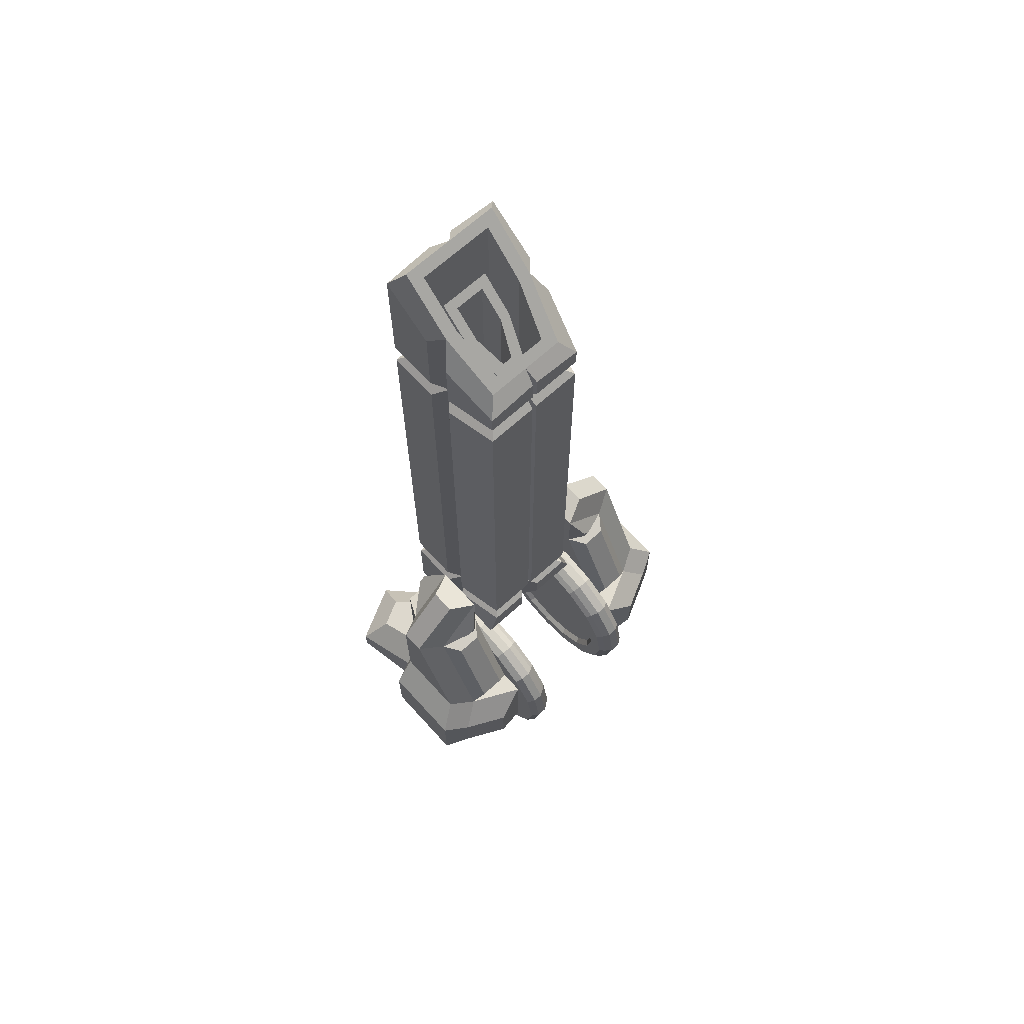
<metadata>
{"format":"obj","ext":"obj","renderer":"f3d","projection":"perspective","resolution":1024,"background":"white","views":[{"elev":67.6,"azim":-42.3,"up":"+Z"}]}
</metadata>
<code>
v 0.9 0 -1.592
v 0.9 -0.6093 -1.471
v 0.9 -1.126 -1.126
v 0.9 -1.471 -0.6093
v 0.9 -1.592 0
v 0.9 -1.471 0.6093
v 0.9 -1.126 1.126
v 0.9 -0.6093 1.471
v 0.9 0 1.592
v 0.9 0.6093 1.471
v 0.9 1.126 1.126
v 0.9 1.471 0.6093
v 0.9 1.592 0
v 0.9 1.471 -0.6093
v 0.9 1.126 -1.126
v 0.9 0.6093 -1.471
v 0.9 0 -1.898
v 0.9 -0.7263 -1.754
v 0.9 -1.342 -1.342
v 0.9 -1.754 -0.7263
v 0.9 -1.898 0
v 0.9 -1.754 0.7263
v 0.9 -1.342 1.342
v 0.9 -0.7263 1.754
v 0.9 0 1.898
v 0.9 0.7263 1.754
v 0.9 1.342 1.342
v 0.9 1.754 0.7263
v 0.9 1.898 0
v 0.9 1.754 -0.7263
v 0.9 1.342 -1.342
v 0.9 0.7263 -1.754
v 1.15 -0.8044 -1.942
v 1.15 -1.486 -1.486
v 1.15 -1.942 -0.8044
v 1.15 -2.102 0
v 1.15 -1.942 0.8044
v 1.15 -1.486 1.486
v 1.15 -0.8044 1.942
v 1 0 -1.49
v 1 -0.5703 -1.377
v 1 -1.054 -1.054
v 1 -1.377 -0.5703
v 1 -1.49 0
v 1 -1.377 0.5703
v 1 -1.054 1.054
v 1 -0.5703 1.377
v 1 0 1.49
v 1 0.5703 1.377
v 1 1.054 1.054
v 1 1.377 0.5703
v 1 1.49 0
v 1 1.377 -0.5703
v 1 1.054 -1.054
v 1 0.5703 -1.377
v 1.25 -0.25 2.25
v 1.15 0.8044 1.942
v 1.25 1.594 1.594
v 1.25 1.945 1.556
v 1.25 2.25 1.281
v 1.15 1.942 -0.8044
v 1.15 1.486 -1.486
v 1.15 0.8044 -1.942
v 1.15 0 -2.102
v 1.35 -0.8044 -1.942
v 1.35 -1.486 -1.486
v 1.35 -1.942 -0.8044
v 1.35 -2.102 0
v 1.35 -1.942 0.8044
v 1.35 -1.486 1.486
v 1.35 -0.8044 1.942
v 1.35 0 2.102
v 1.35 0.8044 1.942
v 1.35 1.486 1.486
v 1.35 1.942 0.8044
v 1.35 2.102 0
v 1.35 1.942 -0.8044
v 1.35 1.486 -1.486
v 1.35 0.8044 -1.942
v 1.35 0 -2.102
v 0.25 -0.25 2.25
v 1.25 2.25 2
v 1.25 1.306 2
v 1 2 3
v 0.25 2.25 2.75
v 1.25 1.25 2.75
v 1.05 -0.25 2.75
v 0.25 -0.25 2.75
v 1.15 1.486 1.486
v 1.15 1.942 0.8044
v 1.15 2.102 0
v 1.25 0.75 2.25
v 0.25 2.25 2
v 1.25 2.25 2.75
v 1.25 0.75 2.75
v 0.25 2.25 0.25
v 1 1 3
v 0.8 1e-06 3
v 1 1 2
v 1.15 0 2.102
v 1 0 -2
v 1 -0.7654 -1.848
v 1 -1.414 -1.414
v 1 -1.848 -0.7654
v 1 -2 0
v 1 -1.848 0.7654
v 1 -1.414 1.414
v 1 -0.7654 1.848
v 1 0 2
v 1 0.7654 1.848
v 1 1.414 1.414
v 1 1.848 0.7654
v 1 2 0
v 1 1.848 -0.7654
v 1 1.414 -1.414
v 1 0.7654 -1.848
v 1.5 0 -2
v 1.5 -0.7654 -1.848
v 1.5 -1.414 -1.414
v 1.5 -1.848 -0.7654
v 1.5 -2 0
v 1.5 -1.848 0.7654
v 1.5 -1.414 1.414
v 1.5 -0.7654 1.848
v 1.5 0 2
v 1.5 0.7654 1.848
v 1.5 1.414 1.414
v 1.5 1.848 0.7654
v 1.5 2 0
v 1.5 1.848 -0.7654
v 1.5 1.414 -1.414
v 1.5 0.7654 -1.848
v 0.85 1.362 3
v 0.85 1.85 3
v 0.3621 1.85 3
v 0.15 1.638 3
v 0.15 1.15 3
v 0.6379 1.15 3
v 0.15 0.5724 3
v 0.15 0.15 3
v 0.4879 0.15 3
v 0.817 0.85 3
v 0.3121 0.85 3
v 0.716 0.3451 3
v 1.5 -1 1
v 1.5 1 1
v 1.75 -1 -1.354
v 1.5 1 -1
v 2.5 -1 1
v 2.5 1 1
v 3.45 -1.007 -0.6879
v 3.45 0.7007 -0.6768
v 1.5 0 3
v 1.5 1 3
v 2.5 0 3
v 2.5 1 3
v 2.03 0.25 4.177
v 2.03 0.75 4.177
v 2.148 -1.679 -0.5
v 2.148 -1.679 0.5
v 1.484 2.172 0.3642
v 1.484 2.172 -0.3642
v 1.75 0.6464 -3
v 3 0.75 -2.396
v 1.5 1.5 -3
v 2.724 2.006 0.75
v 2.724 2.006 -0.75
v 2.058 2.842 -0.2355
v 2.058 2.842 0.2355
v 1.947 1.835 -1.25
v 2.5 1.559 -1.25
v 2.5 1.559 -2.75
v 1.947 1.835 -2.75
v 2.25 1.5 1.25
v 1.75 1.5 1.25
v 1.75 1.5 2.75
v 2.25 1.5 2.75
v 1.896 1.5 3.25
v 1.75 1.5 3.25
v 1.75 1.5 3.396
v 1.75 -0.25 3.25
v 1.896 -0.25 3.25
v 1.75 -0.25 3.396
v 1.75 -1.112 1.335
v 2.25 -1.112 1.335
v 2.25 -0.3354 2.888
v 1.75 -0.3354 2.888
v 2.5 1 -1
v 3 -0.6458 -1.19
v 3.45 0.7007 0.6768
v 3.45 -1.007 0.6879
v 1.5 -1.5 -1
v 1.5 -1.5 1
v 1.5 1.5 1
v 1.5 1.5 -1
v 2.171 2.283 0.75
v 3.239 2.252 0.2355
v 2.171 2.283 -0.75
v 3.239 2.252 -0.2355
v 2.95 -1.278 0.5
v 2.95 -1.278 -0.5
v 2.95 0.9506 -0.4855
v 2.95 0.9506 0.4855
v 3 0.75 1.19
v 3 0.75 3.207
v 3 0.2795 3.207
v 3 -0.7198 1.19
v 1.5 1e-06 4
v 1.5 1 4
v 2.25 0.6464 -3
v 3 0.75 -1.19
v 2.25 -1 -1.354
v 2.5 -1 -1
v 1.5 -1 -1
v 1.5 1 -3
v 2.5 1 -3
v -0.9 0 -1.592
v -0.9 -0.6093 -1.471
v -0.9 -1.126 -1.126
v -0.9 -1.471 -0.6093
v -0.9 -1.592 0
v -0.9 -1.471 0.6093
v -0.9 -1.126 1.126
v -0.9 -0.6093 1.471
v -0.9 0 1.592
v -0.9 0.6093 1.471
v -0.9 1.126 1.126
v -0.9 1.471 0.6093
v -0.9 1.592 0
v -0.9 1.471 -0.6093
v -0.9 1.126 -1.126
v -0.9 0.6093 -1.471
v -0.9 0 -1.898
v -0.9 -0.7263 -1.754
v -0.9 -1.342 -1.342
v -0.9 -1.754 -0.7263
v -0.9 -1.898 0
v -0.9 -1.754 0.7263
v -0.9 -1.342 1.342
v -0.9 -0.7263 1.754
v -0.9 0 1.898
v -0.9 0.7263 1.754
v -0.9 1.342 1.342
v -0.9 1.754 0.7263
v -0.9 1.898 0
v -0.9 1.754 -0.7263
v -0.9 1.342 -1.342
v -0.9 0.7263 -1.754
v -1.15 -0.8044 -1.942
v -1.15 -1.486 -1.486
v -1.15 -1.942 -0.8044
v -1.15 -2.102 0
v -1.15 -1.942 0.8044
v -1.15 -1.486 1.486
v -1.15 -0.8044 1.942
v -1 0 -1.49
v -1 -0.5703 -1.377
v -1 -1.054 -1.054
v -1 -1.377 -0.5703
v -1 -1.49 0
v -1 -1.377 0.5703
v -1 -1.054 1.054
v -1 -0.5703 1.377
v -1 0 1.49
v -1 0.5703 1.377
v -1 1.054 1.054
v -1 1.377 0.5703
v -1 1.49 0
v -1 1.377 -0.5703
v -1 1.054 -1.054
v -1 0.5703 -1.377
v -1.25 -0.25 2.25
v -1.15 0.8044 1.942
v -1.25 1.594 1.594
v -1.25 1.945 1.556
v -1.25 2.25 1.281
v -1.15 1.942 -0.8044
v -1.15 1.486 -1.486
v -1.15 0.8044 -1.942
v -1.15 0 -2.102
v -1.35 -0.8044 -1.942
v -1.35 -1.486 -1.486
v -1.35 -1.942 -0.8044
v -1.35 -2.102 0
v -1.35 -1.942 0.8044
v -1.35 -1.486 1.486
v -1.35 -0.8044 1.942
v -1.35 0 2.102
v -1.35 0.8044 1.942
v -1.35 1.486 1.486
v -1.35 1.942 0.8044
v -1.35 2.102 0
v -1.35 1.942 -0.8044
v -1.35 1.486 -1.486
v -1.35 0.8044 -1.942
v -1.35 0 -2.102
v -0.25 -0.25 2.25
v 0 2 2
v 0 2 0
v -1.25 2.25 2
v 0 1 3
v 0 1 2
v -1.25 1.306 2
v 0 1.414 1.414
v 0 1.848 0.7654
v -1 2 3
v -0.25 2.25 2.75
v -1.25 1.25 2.75
v -1.05 -0.25 2.75
v -0.25 -0.25 2.75
v -1.15 1.486 1.486
v -1.15 1.942 0.8044
v -1.15 2.102 0
v 0 2 3
v -1.25 0.75 2.25
v -0.25 2.25 2
v -1.25 2.25 2.75
v -1.25 0.75 2.75
v -0.25 2.25 0.25
v 0 1e-06 2
v 0 1e-06 3
v -1 1 3
v -0.8 1e-06 3
v -1 1 2
v -1.15 0 2.102
v -1 0 -2
v -1 -0.7654 -1.848
v -1 -1.414 -1.414
v -1 -1.848 -0.7654
v -1 -2 0
v -1 -1.848 0.7654
v -1 -1.414 1.414
v -1 -0.7654 1.848
v -1 0 2
v -1 0.7654 1.848
v -1 1.414 1.414
v -1 1.848 0.7654
v -1 2 0
v -1 1.848 -0.7654
v -1 1.414 -1.414
v -1 0.7654 -1.848
v -1.5 0 -2
v -1.5 -0.7654 -1.848
v -1.5 -1.414 -1.414
v -1.5 -1.848 -0.7654
v -1.5 -2 0
v -1.5 -1.848 0.7654
v -1.5 -1.414 1.414
v -1.5 -0.7654 1.848
v -1.5 0 2
v -1.5 0.7654 1.848
v -1.5 1.414 1.414
v -1.5 1.848 0.7654
v -1.5 2 0
v -1.5 1.848 -0.7654
v -1.5 1.414 -1.414
v -1.5 0.7654 -1.848
v -0.85 1.362 3
v -0.85 1.85 3
v -0.3621 1.85 3
v -0.15 1.638 3
v -0.15 1.15 3
v -0.6379 1.15 3
v -0.15 0.5724 3
v -0.15 0.15 3
v -0.4879 0.15 3
v -0.817 0.85 3
v -0.3121 0.85 3
v -0.716 0.3451 3
v -1.5 -1 1
v -1.5 1 1
v -1.75 -1 -1.354
v -1.5 1 -1
v -2.5 -1 1
v -2.5 1 1
v -3.45 -1.007 -0.6879
v -3.45 0.7007 -0.6768
v -1.5 0 3
v -1.5 1 3
v -2.5 0 3
v -2.5 1 3
v -2.03 0.25 4.177
v -2.03 0.75 4.177
v -2.148 -1.679 -0.5
v -2.148 -1.679 0.5
v -1.484 2.172 0.3642
v -1.484 2.172 -0.3642
v -1.75 0.6464 -3
v -3 0.75 -2.396
v -1.5 1.5 -3
v -2.724 2.006 0.75
v -2.724 2.006 -0.75
v -2.058 2.842 -0.2355
v -2.058 2.842 0.2355
v -1.947 1.835 -1.25
v -2.5 1.559 -1.25
v -2.5 1.559 -2.75
v -1.947 1.835 -2.75
v -2.25 1.5 1.25
v -1.75 1.5 1.25
v -1.75 1.5 2.75
v -2.25 1.5 2.75
v -1.896 1.5 3.25
v -1.75 1.5 3.25
v -1.75 1.5 3.396
v -1.75 -0.25 3.25
v -1.896 -0.25 3.25
v -1.75 -0.25 3.396
v -1.75 -1.112 1.335
v -2.25 -1.112 1.335
v -2.25 -0.3354 2.888
v -1.75 -0.3354 2.888
v -2.5 1 -1
v -3 -0.6458 -1.19
v -3.45 0.7007 0.6768
v -3.45 -1.007 0.6879
v -1.5 -1.5 -1
v -1.5 -1.5 1
v -1.5 1.5 1
v -1.5 1.5 -1
v -2.171 2.283 0.75
v -3.239 2.252 0.2355
v -2.171 2.283 -0.75
v -3.239 2.252 -0.2355
v -2.95 -1.278 0.5
v -2.95 -1.278 -0.5
v -2.95 0.9506 -0.4855
v -2.95 0.9506 0.4855
v -3 0.75 1.19
v -3 0.75 3.207
v -3 0.2795 3.207
v -3 -0.7198 1.19
v -1.5 1e-06 4
v -1.5 1 4
v -2.25 0.6464 -3
v -3 0.75 -1.19
v -2.25 -1 -1.354
v -2.5 -1 -1
v -1.5 -1 -1
v -1.5 1 -3
v -2.5 1 -3
v 0.05 -0.25 3.25
v 0.25 2.25 3.25
v 1.05 -0.25 3.25
v 1.25 2.25 3.25
v 1.25 1.25 3.25
v 0.25 2.25 12.75
v 1.25 1.25 12.75
v 1.05 -0.25 12.75
v 0.05 -0.25 12.75
v 1.25 2.25 13.25
v 0.25 2.25 15.75
v 1.25 1.25 14.9
v 1.05 -0.25 13.65
v 0.05 -0.25 13.75
v 0.75 1.823 15.82
v 1 2 3
v 1.25 0.75 3.25
v 1.25 2.25 12.75
v 0.25 2.25 13.25
v 1.25 0.75 12.75
v 1.25 1.25 13.25
v 1.05 -0.25 13.25
v 0.05 -0.25 13.25
v 1 2 13
v 1.25 0.75 13.25
v 1.25 2.25 15.65
v 1.25 0.75 14.4
v 1 1 13
v 0.8 3e-06 13
v 0.75 1 15
v 0.55 0.1768 14.18
v 1 1 3
v 0.8 1e-06 3
v 1 1 15
v 0.8 3e-06 14
v 1 2 16
v 0.5 1 14.09
v 0.1 0.495 13.59
v 0.3 1.505 14.6
v 0.75 1 9.593
v 0.55 0.1768 8.77
v 0.75 1.823 10.42
v 0.3 1 14.09
v 0.3 0.3536 13.45
v 0.5 1.646 14.74
v 0.3 1 11.09
v 0.1 0.495 10.59
v 0.3 1.505 11.6
v -0.05 -0.25 3.25
v -0.25 2.25 3.25
v -1.05 -0.25 3.25
v -1.25 2.25 3.25
v -1.25 1.25 3.25
v -0.25 2.25 12.75
v -1.25 1.25 12.75
v -1.05 -0.25 12.75
v -0.05 -0.25 12.75
v -1.25 2.25 13.25
v -0.25 2.25 15.75
v -1.25 1.25 14.9
v -1.05 -0.25 13.65
v -0.05 -0.25 13.75
v -0.75 1.823 15.82
v -1 2 3
v -1.25 0.75 3.25
v -1.25 2.25 12.75
v -0.25 2.25 13.25
v -1.25 0.75 12.75
v -1.25 1.25 13.25
v -1.05 -0.25 13.25
v -0.05 -0.25 13.25
v -1 2 13
v 0 2 13
v -1.25 0.75 13.25
v -1.25 2.25 15.65
v 0 2 16
v -1.25 0.75 14.4
v -1 1 13
v -0.8 3e-06 13
v 0 3e-06 13
v -0.75 1 15
v -0.55 0.1768 14.18
v 0 0.1768 14.18
v 0 2 3
v 0 1e-06 3
v -1 1 3
v -0.8 1e-06 3
v -1 1 15
v -0.8 3e-06 14
v 0 3e-06 14
v -1 2 16
v 0 1.823 15.82
v 0 1.823 10.42
v 0 0.1768 8.77
v -0.5 1 14.09
v -0.1 0.495 13.59
v -0.3 1.505 14.6
v -0.75 1 9.593
v -0.55 0.1768 8.77
v 0 0.3536 13.45
v -0.75 1.823 10.42
v 0 1.646 14.74
v -0.3 1 14.09
v -0.3 0.3536 13.45
v 0 0.495 13.59
v -0.5 1.646 14.74
v 0 1.505 14.6
v 0 1 11.09
v 0 1.505 11.6
v 0 0.495 10.59
v -0.3 1 11.09
v -0.1 0.495 10.59
v -0.3 1.505 11.6
f 1 17 18 2
f 2 18 19 3
f 3 19 20 4
f 4 20 21 5
f 5 21 22 6
f 6 22 23 7
f 7 23 24 8
f 8 24 25 9
f 9 25 26 10
f 10 26 27 11
f 11 27 28 12
f 12 28 29 13
f 13 29 30 14
f 14 30 31 15
f 15 31 32 16
f 16 32 17 1
f 17 101 102 18
f 18 102 103 19
f 19 103 104 20
f 20 104 105 21
f 21 105 106 22
f 22 106 107 23
f 23 107 108 24
f 24 108 109 25
f 25 109 110 26
f 26 110 111 27
f 27 111 112 28
f 28 112 113 29
f 29 113 114 30
f 30 114 115 31
f 31 115 116 32
f 32 116 101 17
f 2 41 40 1
f 3 42 41 2
f 4 43 42 3
f 5 44 43 4
f 6 45 44 5
f 7 46 45 6
f 8 47 46 7
f 9 48 47 8
f 10 49 48 9
f 11 50 49 10
f 12 51 50 11
f 13 52 51 12
f 14 53 52 13
f 15 54 53 14
f 16 55 54 15
f 1 40 55 16
f 40 41 55
f 41 42 55
f 42 43 55
f 43 44 55
f 44 45 55
f 45 46 55
f 46 47 55
f 47 48 55
f 48 49 55
f 49 50 55
f 50 51 55
f 51 52 55
f 52 53 55
f 53 54 55
f 89 57 73 74
f 35 34 66 67
f 90 89 74 75
f 36 35 67 68
f 91 90 75 76
f 37 36 68 69
f 61 91 76 77
f 38 37 69 70
f 62 61 77 78
f 39 38 70 71
f 63 62 78 79
f 100 39 71 72
f 33 64 80 65
f 64 63 79 80
f 57 100 72 73
f 34 33 65 66
f 83 82 94 86
f 81 56 87 88
f 82 93 85 94
f 56 92 95 87
f 109 110 99
f 110 111 99
f 82 83 58
f 82 58 59
f 82 59 60
f 96 93 82 60
f 302 99 109 320
f 112 111 304 305
f 304 111 99 302
f 112 305 299 113
f 59 58 111 112
f 60 59 112 113
f 85 93 298 314
f 58 83 99 111
f 94 85 314 84
f 86 94 84 97
f 83 86 97 99
f 93 96 299 298
f 96 60 113 299
f 81 88 321 320
f 87 95 97 98
f 88 87 98 321
f 95 92 99 97
f 56 81 320 109
f 92 56 109 99
f 117 132 118
f 132 131 118
f 131 130 118
f 130 129 118
f 129 128 118
f 128 127 118
f 127 126 118
f 126 125 118
f 125 124 118
f 124 123 118
f 123 122 118
f 122 121 118
f 121 120 118
f 120 119 118
f 64 33 102 101
f 33 34 103 102
f 34 35 104 103
f 35 36 105 104
f 36 37 106 105
f 37 38 107 106
f 38 39 108 107
f 39 100 109 108
f 100 57 110 109
f 57 89 111 110
f 89 90 112 111
f 90 91 113 112
f 91 61 114 113
f 61 62 115 114
f 62 63 116 115
f 63 64 101 116
f 65 80 117 118
f 66 65 118 119
f 67 66 119 120
f 68 67 120 121
f 69 68 121 122
f 70 69 122 123
f 71 70 123 124
f 72 71 124 125
f 73 72 125 126
f 74 73 126 127
f 75 74 127 128
f 76 75 128 129
f 77 76 129 130
f 78 77 130 131
f 79 78 131 132
f 80 79 132 117
f 133 134 135
f 136 137 138
f 139 140 141
f 142 143 144
f 97 84 134 133
f 84 314 135 134
f 314 97 133 135
f 314 301 137 136
f 301 97 138 137
f 97 314 136 138
f 301 321 140 139
f 321 98 141 140
f 98 301 139 141
f 97 301 143 142
f 301 98 144 143
f 98 97 142 144
f 145 146 148 214
f 151 152 190 191
f 207 204 205 206
f 181 182 183
f 146 145 153 154
f 184 185 186 187
f 174 175 176 177
f 154 153 208 209
f 178 179 180
f 206 205 158 157
f 170 171 172 173
f 149 145 193
f 148 146 194 195
f 146 150 194
f 145 214 192 193
f 216 215 165
f 159 201 200 160
f 148 195 165 215
f 214 213 192
f 197 199 168 169
f 214 148 215
f 211 189 164
f 212 147 163 210
f 203 202 199 197
f 188 195 198 167
f 162 161 169 168
f 194 150 166 196
f 195 188 171 170
f 188 216 172 171
f 216 165 173 172
f 165 195 170 173
f 150 146 175 174
f 146 154 176 175
f 154 156 177 176
f 156 150 174 177
f 156 154 179 178
f 154 209 180 179
f 209 156 178 180
f 153 155 182 181
f 155 208 183 182
f 208 153 181 183
f 145 149 185 184
f 149 155 186 185
f 155 153 187 186
f 153 145 184 187
f 152 151 189 211
f 191 190 204 207
f 159 160 193 192
f 161 162 195 194
f 160 200 149 193
f 201 159 192 213
f 197 169 196 166
f 168 199 167 198
f 203 197 166 150
f 199 202 188 167
f 162 168 198 195
f 169 161 194 196
f 151 191 200 201
f 190 152 202 203
f 205 204 150 156
f 207 206 155 149
f 157 158 209 208
f 206 157 208 155
f 158 205 156 209
f 211 164 216 188
f 164 189 213 216
f 152 211 188 202
f 189 151 201 213
f 191 207 149 200
f 204 190 203 150
f 147 212 213 214
f 210 163 215 216
f 163 147 214 215
f 212 210 216 213
f 217 218 234 233
f 218 219 235 234
f 219 220 236 235
f 220 221 237 236
f 221 222 238 237
f 222 223 239 238
f 223 224 240 239
f 224 225 241 240
f 225 226 242 241
f 226 227 243 242
f 227 228 244 243
f 228 229 245 244
f 229 230 246 245
f 230 231 247 246
f 231 232 248 247
f 232 217 233 248
f 233 234 327 326
f 234 235 328 327
f 235 236 329 328
f 236 237 330 329
f 237 238 331 330
f 238 239 332 331
f 239 240 333 332
f 240 241 334 333
f 241 242 335 334
f 242 243 336 335
f 243 244 337 336
f 244 245 338 337
f 245 246 339 338
f 246 247 340 339
f 247 248 341 340
f 248 233 326 341
f 218 217 256 257
f 219 218 257 258
f 220 219 258 259
f 221 220 259 260
f 222 221 260 261
f 223 222 261 262
f 224 223 262 263
f 225 224 263 264
f 226 225 264 265
f 227 226 265 266
f 228 227 266 267
f 229 228 267 268
f 230 229 268 269
f 231 230 269 270
f 232 231 270 271
f 217 232 271 256
f 256 271 257
f 271 270 257
f 270 269 257
f 269 268 257
f 268 267 257
f 267 266 257
f 266 265 257
f 265 264 257
f 264 263 257
f 263 262 257
f 262 261 257
f 261 260 257
f 260 259 257
f 259 258 257
f 311 290 289 273
f 251 283 282 250
f 312 291 290 311
f 252 284 283 251
f 313 292 291 312
f 253 285 284 252
f 277 293 292 313
f 254 286 285 253
f 278 294 293 277
f 255 287 286 254
f 279 295 294 278
f 325 288 287 255
f 249 281 296 280
f 280 296 295 279
f 273 289 288 325
f 250 282 281 249
f 301 302 298 314
f 303 308 317 300
f 297 310 309 272
f 300 317 307 316
f 272 309 318 315
f 321 320 302 301
f 334 324 335
f 335 324 336
f 300 274 303
f 300 275 274
f 300 276 275
f 319 276 300 316
f 302 320 334 324
f 337 305 304 336
f 304 302 324 336
f 337 338 299 305
f 275 337 336 274
f 276 338 337 275
f 307 314 298 316
f 274 336 324 303
f 317 306 314 307
f 308 322 306 317
f 303 324 322 308
f 316 298 299 319
f 319 299 338 276
f 297 320 321 310
f 309 323 322 318
f 310 321 323 309
f 318 322 324 315
f 272 334 320 297
f 315 324 334 272
f 342 343 357
f 343 344 357
f 344 345 357
f 345 346 357
f 346 347 357
f 347 348 357
f 348 349 357
f 349 350 357
f 350 351 357
f 351 352 357
f 352 353 357
f 353 354 357
f 354 355 357
f 355 356 357
f 280 326 327 249
f 249 327 328 250
f 250 328 329 251
f 251 329 330 252
f 252 330 331 253
f 253 331 332 254
f 254 332 333 255
f 255 333 334 325
f 325 334 335 273
f 273 335 336 311
f 311 336 337 312
f 312 337 338 313
f 313 338 339 277
f 277 339 340 278
f 278 340 341 279
f 279 341 326 280
f 281 343 342 296
f 282 344 343 281
f 283 345 344 282
f 284 346 345 283
f 285 347 346 284
f 286 348 347 285
f 287 349 348 286
f 288 350 349 287
f 289 351 350 288
f 290 352 351 289
f 291 353 352 290
f 292 354 353 291
f 293 355 354 292
f 294 356 355 293
f 295 357 356 294
f 296 342 357 295
f 358 360 359
f 361 363 362
f 364 366 365
f 367 369 368
f 322 358 359 306
f 306 359 360 314
f 314 360 358 322
f 314 361 362 301
f 301 362 363 322
f 322 363 361 314
f 301 364 365 321
f 321 365 366 323
f 323 366 364 301
f 322 367 368 301
f 301 368 369 323
f 323 369 367 322
f 370 439 373 371
f 376 416 415 377
f 432 431 430 429
f 406 408 407
f 371 379 378 370
f 409 412 411 410
f 399 402 401 400
f 379 434 433 378
f 403 405 404
f 431 382 383 430
f 395 398 397 396
f 374 418 370
f 373 420 419 371
f 371 419 375
f 370 418 417 439
f 441 390 440
f 384 385 425 426
f 373 440 390 420
f 439 417 438
f 422 394 393 424
f 439 440 373
f 436 389 414
f 437 435 388 372
f 428 422 424 427
f 413 392 423 420
f 387 393 394 386
f 419 421 391 375
f 420 395 396 413
f 413 396 397 441
f 441 397 398 390
f 390 398 395 420
f 375 399 400 371
f 371 400 401 379
f 379 401 402 381
f 381 402 399 375
f 381 403 404 379
f 379 404 405 434
f 434 405 403 381
f 378 406 407 380
f 380 407 408 433
f 433 408 406 378
f 370 409 410 374
f 374 410 411 380
f 380 411 412 378
f 378 412 409 370
f 377 436 414 376
f 416 432 429 415
f 384 417 418 385
f 386 419 420 387
f 385 418 374 425
f 426 438 417 384
f 422 391 421 394
f 393 423 392 424
f 428 375 391 422
f 424 392 413 427
f 387 420 423 393
f 394 421 419 386
f 376 426 425 416
f 415 428 427 377
f 430 381 375 429
f 432 374 380 431
f 382 433 434 383
f 431 380 433 382
f 383 434 381 430
f 436 413 441 389
f 389 441 438 414
f 377 427 413 436
f 414 438 426 376
f 416 425 374 432
f 429 375 428 415
f 372 439 438 437
f 435 441 440 388
f 388 440 439 372
f 437 438 441 435
f 445 443 447 459
f 446 445 459 448
f 451 460 452 467
f 462 451 467 453
f 444 458 461 449
f 442 444 449 450
f 456 533 534 483
f 524 472 482 535
f 463 466 468 454
f 464 463 454 455
f 443 445 457 525
f 445 446 473 457
f 459 447 514 465
f 448 459 465 469
f 446 448 469 473
f 447 443 525 514
f 458 444 474 473
f 444 442 526 474
f 449 461 469 470
f 450 449 470 521
f 461 458 473 469
f 442 450 521 526
f 460 451 465 514
f 451 462 469 465
f 467 452 517 477
f 453 467 477 475
f 462 453 475 469
f 452 460 514 517
f 466 463 470 469
f 463 464 521 470
f 454 468 475 476
f 455 454 476 531
f 468 466 469 475
f 464 455 531 521
f 471 472 476 475
f 472 524 531 476
f 533 456 477 517
f 456 471 475 477
f 546 479 488 551
f 484 480 489 487
f 472 471 481 482
f 471 456 483 481
f 478 485 482 481
f 485 541 535 482
f 543 486 483 534
f 486 478 481 483
f 484 479 485 478
f 479 546 541 485
f 548 480 486 543
f 480 484 478 486
f 487 489 550 549
f 488 487 549 551
f 480 548 550 489
f 479 484 487 488
f 474 526 473
f 525 457 473
f 473 526 525
f 493 507 495 491
f 494 496 507 493
f 499 516 500 508
f 510 501 516 499
f 492 497 509 506
f 490 498 497 492
f 504 542 534 533
f 524 535 540 523
f 511 502 518 515
f 512 503 502 511
f 491 525 505 493
f 493 505 527 494
f 507 513 514 495
f 496 519 513 507
f 494 527 519 496
f 495 514 525 491
f 506 527 528 492
f 492 528 526 490
f 497 520 519 509
f 498 521 520 497
f 509 519 527 506
f 490 526 521 498
f 508 514 513 499
f 499 513 519 510
f 516 532 517 500
f 501 529 532 516
f 510 519 529 501
f 500 517 514 508
f 515 519 520 511
f 511 520 521 512
f 502 530 529 518
f 503 531 530 502
f 518 529 519 515
f 512 521 531 503
f 522 529 530 523
f 523 530 531 524
f 533 517 532 504
f 504 532 529 522
f 546 551 553 537
f 544 552 554 538
f 523 540 539 522
f 522 539 542 504
f 536 539 540 545
f 545 540 535 541
f 543 534 542 547
f 547 542 539 536
f 544 536 545 537
f 537 545 541 546
f 548 543 547 538
f 538 547 536 544
f 552 549 550 554
f 553 551 549 552
f 538 554 550 548
f 537 553 552 544
f 528 527 526
f 525 527 505
f 527 525 526

</code>
